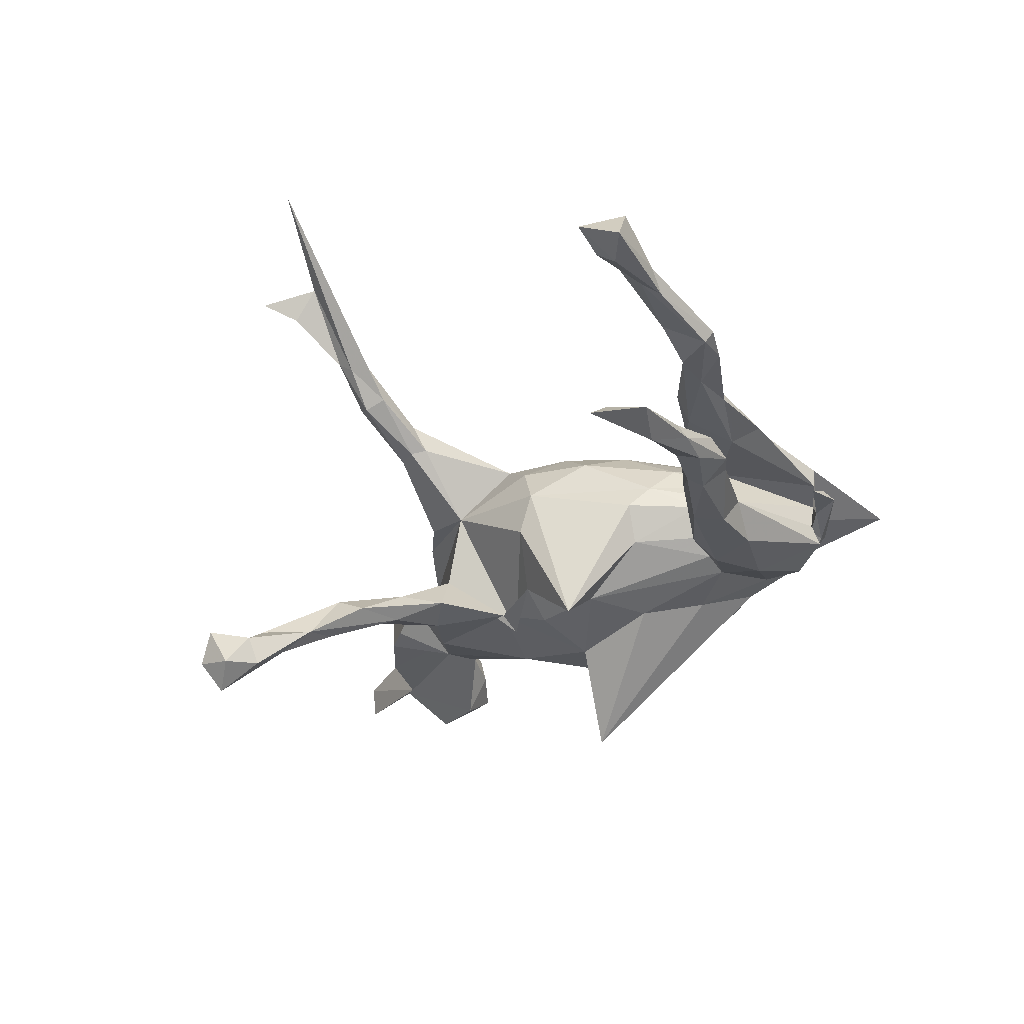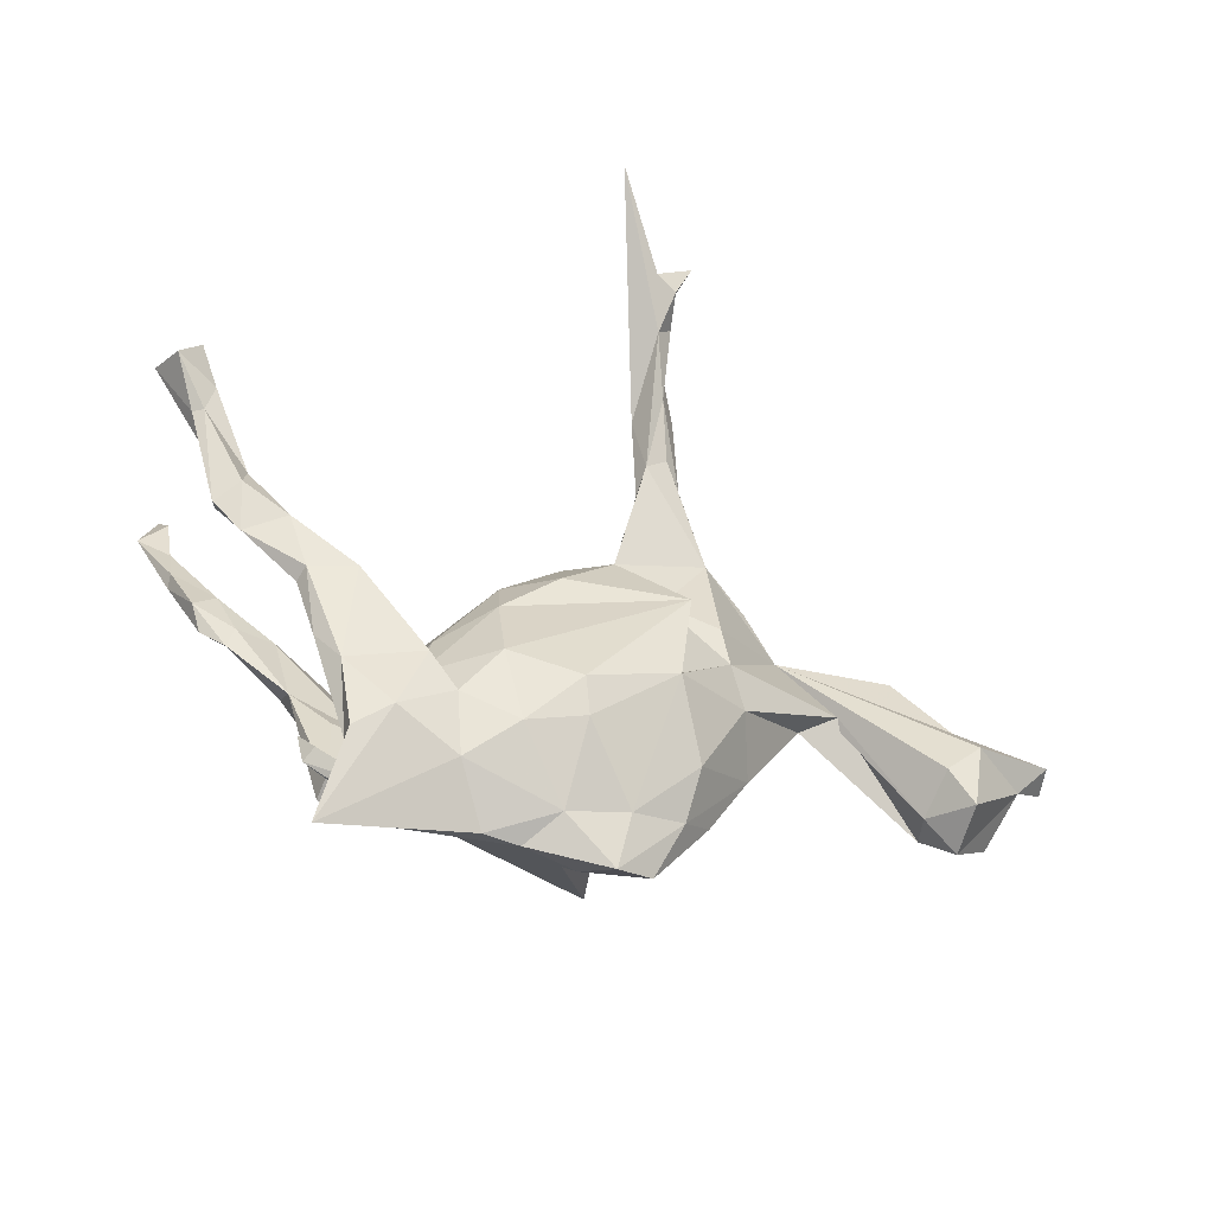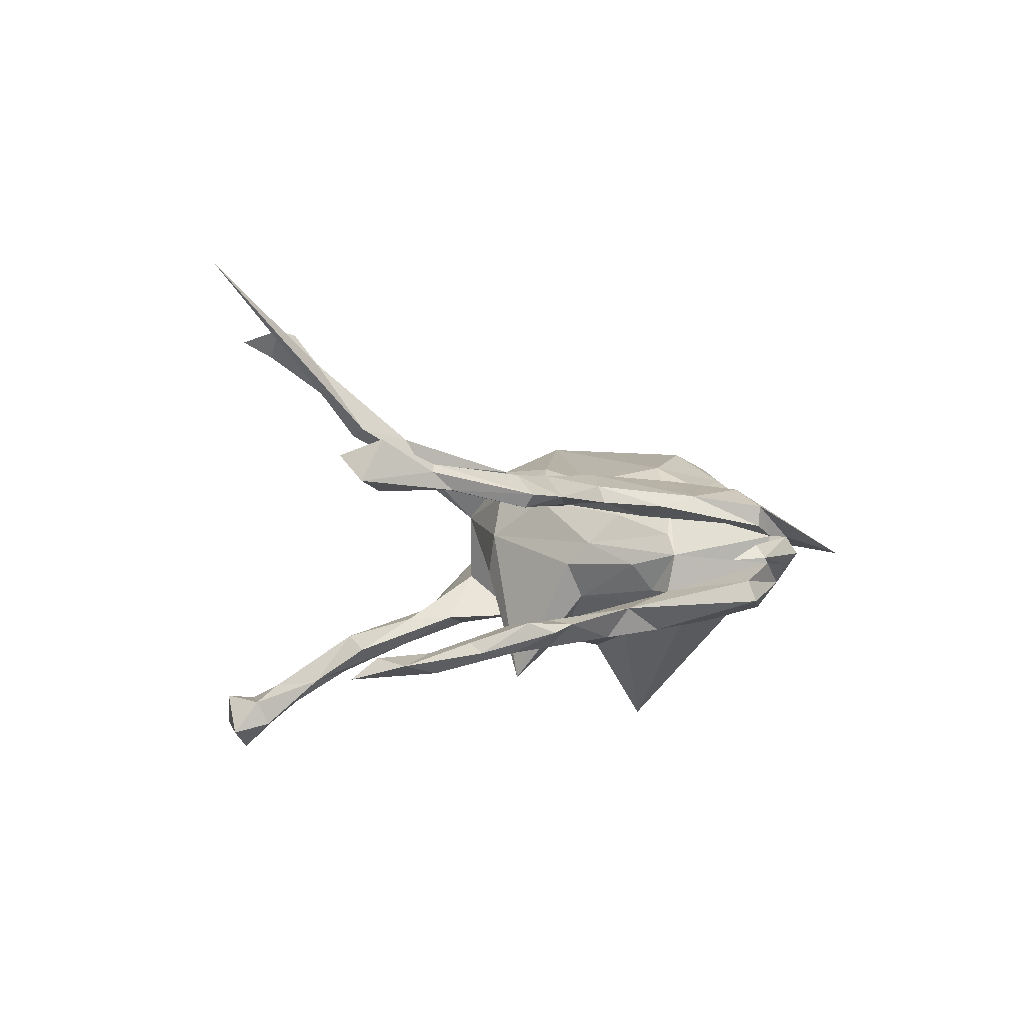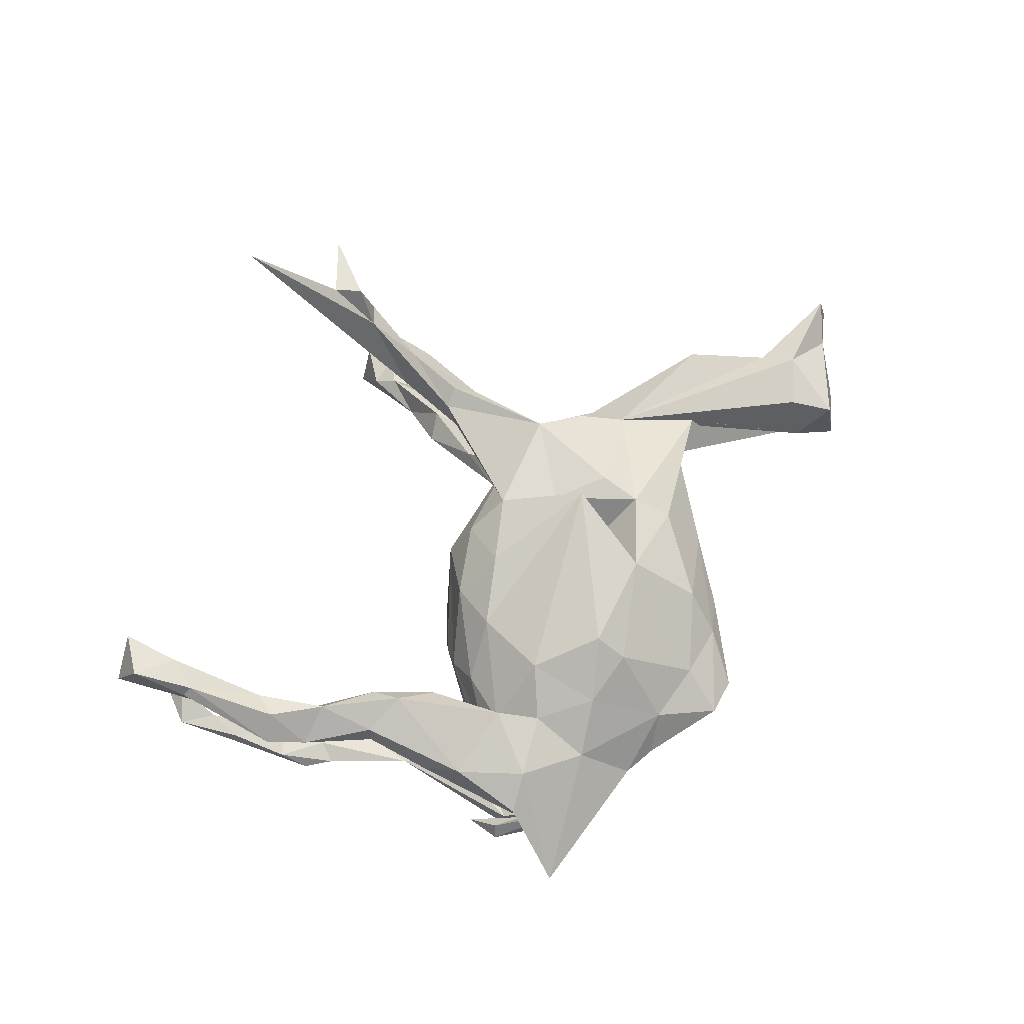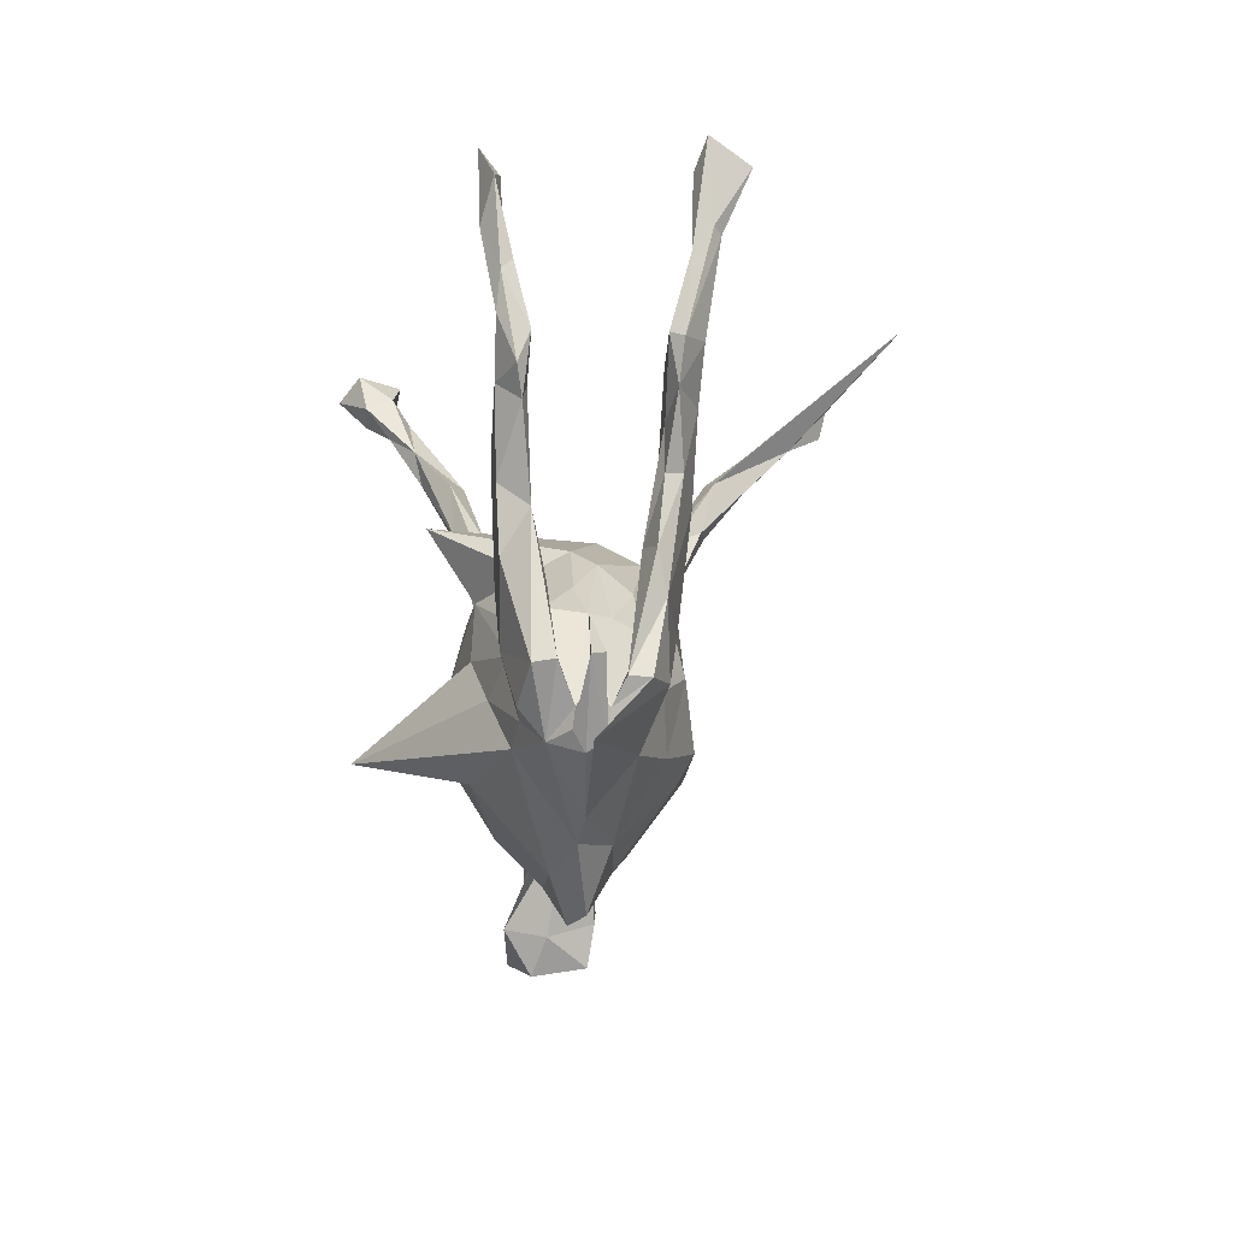
<metadata>
{"format":"obj","ext":"obj","renderer":"f3d","projection":"perspective","resolution":1024,"background":"white","views":[{"elev":-30.7,"azim":-119.5,"up":"+Z"},{"elev":-51.2,"azim":-17.9,"up":"+Y"},{"elev":0.9,"azim":-90.0,"up":"+Z"},{"elev":73.0,"azim":-42.1,"up":"+Z"},{"elev":-40.2,"azim":-95.0,"up":"+Y"}]}
</metadata>
<code>
v 0.1517 0.6562 -0.4231
v 0.1649 0.6939 -0.3716
v 0.1102 0.6051 -0.3712
v 0.1543 0.6013 -0.3711
v 0.09938 0.6725 -0.388
v 0.1058 0.6271 -0.3255
v 0.1652 0.6423 -0.3218
v 0.1409 0.6908 -0.3152
v 0.1268 0.5483 -0.3263
v 0.1368 0.4495 -0.2643
v 0.1592 0.4428 -0.2096
v 0.1527 0.5622 -0.3075
v -0.6993 0.3711 -0.2024
v 0.1067 0.5036 -0.2809
v 0.1307 0.5903 -0.294
v 0.1155 0.3177 -0.2034
v 0.1145 -0.1672 -0.1955
v 0.09982 0.2274 -0.149
v 0.1658 0.2027 -0.1637
v -0.6838 0.3273 -0.1673
v 0.05348 -0.07605 -0.202
v 0.1387 -0.1641 -0.3491
v 0.08485 0.4071 -0.2149
v 0.1276 0.437 -0.1899
v -0.6623 0.1497 -0.1606
v 0.09662 0.08859 -0.1427
v -0.6693 0.2287 -0.1942
v -0.6221 0.09788 -0.1638
v 0.1663 0.3283 -0.1911
v 0.2535 0.1421 -0.1491
v 0.2196 -0.03416 -0.1551
v 0.1711 -0.2775 -0.1111
v 0.1699 0.2662 -0.1321
v 0.2275 -0.1573 -0.1279
v -0.5408 0.03502 -0.1598
v -0.7297 0.2781 -0.1771
v -0.4374 -0.01453 -0.1586
v -0.4469 -0.07505 -0.1494
v -0.09098 -0.1256 -0.1687
v 0.01816 0.03905 -0.1764
v -0.0879 -0.004784 -0.1661
v -0.6701 0.2392 -0.16
v -0.3012 -0.1574 -0.1415
v -0.6029 0.1336 -0.1594
v -0.6641 0.1701 -0.1427
v -0.4714 0.02958 -0.1226
v -0.5992 0.02244 -0.1301
v -0.5471 0.07349 -0.1593
v 0.1093 0.311 -0.1527
v -0.1369 -0.2358 -0.1414
v 0.3617 0.02375 -0.1069
v 0.344 0.08209 -0.1185
v -0.2905 -0.2658 -0.1302
v -0.2279 -0.2221 -0.1147
v -0.2181 -0.337 -0.09536
v -0.01841 0.09913 -0.1399
v -0.6208 0.0695 -0.1116
v -0.3317 -0.08515 -0.1314
v -0.3117 -0.1937 -0.0754
v -0.2895 -0.3654 -0.1033
v -0.3903 -0.1693 -0.1391
v -0.5538 -0.007604 -0.1188
v -0.5426 0.03268 -0.1122
v 0.02757 -0.2734 -0.16
v -0.3763 -0.3525 -0.0879
v 0.1553 0.1833 -0.06576
v -0.5808 0.1086 -0.1202
v -0.2486 -0.1796 -0.1009
v 0.3399 0.1691 -0.02667
v 0.759 -0.1312 -0.06371
v 0.7975 -0.05306 0.01288
v 0.3206 -0.04471 -0.09539
v -0.4426 -0.1135 -0.09679
v 0.4044 -0.02227 0.002533
v 0.4145 0.1628 -0.05806
v 0.5773 0.09245 -0.0513
v 0.6431 -0.1318 -0.07694
v 0.4863 0.1417 -0.05174
v -0.37 -0.1929 -0.0684
v -0.1552 0.08837 -0.2491
v -0.2043 -0.03562 -0.08752
v 0.09357 0.06041 -0.1742
v -0.2729 -0.1667 -0.07286
v 0.258 -0.241 -0.05719
v 0.4651 0.003129 0.03432
v -0.3726 -0.3391 -0.05059
v 0.6849 -0.2003 -0.0244
v -0.1572 -0.3419 -0.1039
v -0.2603 -0.4049 -0.05871
v 0.6757 -0.001246 -0.04223
v 0.8617 0.001129 -0.02736
v -0.2296 -0.008039 -0.02486
v 0.03044 -0.435 -0.03299
v 0.1735 -0.3595 -0.03542
v -0.2876 -0.1298 -0.02364
v -0.06895 0.1438 -0.04734
v -0.3173 -0.3808 -0.02002
v -0.09318 0.1338 0.02625
v -0.3535 -0.3687 -0.002508
v -0.2859 -0.4398 -0.002469
v -0.306 -0.4143 -0.02326
v -0.4177 -0.3642 -0.005981
v -0.3183 -0.2065 -0.004392
v -0.4307 -0.3034 -0.009833
v 0.3579 0.1019 0.03492
v 0.07536 -0.4741 0.02737
v -0.07034 -0.4459 0.002285
v 0.2381 -0.3074 -0.000989
v 0.3037 -0.1897 0.01217
v 0.6206 -0.1585 -0.001722
v -0.2468 -0.04721 0.01594
v -0.1348 -0.4446 0.008701
v -0.2926 -0.4186 0.02906
v -0.4048 -0.3492 0.01706
v 0.6814 -0.1798 0.0739
v 0.1416 -0.4505 0.002559
v 0.1824 -0.3554 0.04332
v 0.6331 -0.1178 0.08285
v 0.8536 0.01209 0.02782
v -0.2974 -0.1953 0.03349
v 0.08687 -0.3854 0.06749
v -0.3245 -0.385 0.03102
v -0.01977 -0.4087 0.05927
v -0.3668 -0.358 0.05071
v 0.563 0.1064 0.04892
v -0.3932 -0.4972 0.001414
v 0.1054 0.1842 0.05715
v -0.2675 -0.2011 0.08418
v -0.2491 -0.1047 0.0698
v 0.6622 -0.001799 0.06473
v 0.1921 -0.2792 0.09993
v 0.2873 0.155 0.08086
v -0.1486 0.04123 0.09532
v 0.6968 -0.05146 0.08944
v -0.3674 -0.3605 0.08739
v -0.3966 -0.1419 0.06991
v -0.5116 0.0062 0.09334
v -0.3962 -0.2337 0.1062
v 0.03133 0.1103 0.1515
v -0.5531 0.07489 0.08877
v 0.202 0.1964 0.07447
v -0.1921 -0.3675 0.08299
v -0.6277 0.07544 0.08859
v -0.4799 -0.06792 0.09554
v 0.2681 -0.1266 0.1062
v -0.3898 -0.04674 0.09097
v -0.5818 0.01199 0.1069
v -0.1097 -0.3088 0.1331
v -0.4407 -0.1759 0.08768
v -0.3067 -0.3228 0.118
v -0.3274 -0.08333 0.1096
v -0.635 0.0613 0.1112
v -0.5968 0.0902 0.145
v -0.1578 -0.05053 0.1321
v -0.2116 -0.26 0.1186
v -0.04693 0.1208 0.1024
v -0.676 0.1998 0.1189
v -0.4152 -0.005115 0.1187
v -0.3911 -0.05192 0.1454
v -0.2644 -0.2015 0.1334
v 0.2327 -0.06517 0.143
v -0.5116 0.03535 0.1428
v 0.1156 0.04422 0.1445
v -0.7179 0.3232 0.1181
v -0.4722 -0.05778 0.1246
v -0.6896 0.3428 0.1437
v -0.01021 -0.2889 0.1558
v -0.5878 0.1403 0.1242
v 0.1993 0.1846 0.1375
v -0.6748 0.2429 0.1283
v -0.1514 -0.185 0.1592
v 0.2158 0.009416 0.1507
v 0.1369 0.3089 0.1858
v -0.06156 0.0298 0.157
v -0.705 0.3895 0.1781
v -0.6981 0.2326 0.15
v -0.02637 -0.2326 0.1858
v 0.06485 0.2886 0.1699
v -0.7722 0.3483 0.135
v 0.132 -0.1704 0.185
v -0.6799 0.2312 0.163
v 0.01646 -0.05417 0.006331
v 0.1479 0.005389 0.1984
v 0.1181 0.3134 0.1634
v -0.6677 0.2964 0.164
v 0.08089 0.3133 0.1632
v 0.06663 0.4241 0.2259
v -0.7437 0.3153 0.2044
v 0.1015 0.333 0.2277
v 0.03478 0.4023 0.2393
v 0.1066 0.4157 0.2477
v 0.06766 0.3162 0.218
v 0.07429 0.4175 0.2932
v 0.04055 0.4963 0.3722
v 0.04153 0.4728 0.2928
v 0.0646 0.4887 0.3123
v 0.06571 0.5245 0.3647
v 0.01773 0.574 0.4387
v -0.08296 0.6868 0.5638
v 0.06194 0.5909 0.3863
v 0.08905 0.6513 0.4193
v 0.05335 0.5426 0.431
f 166 185 170
f 168 170 185
f 164 166 170
f 175 185 166
f 192 139 169
f 163 169 139
f 189 192 169
f 178 139 192
f 182 161 163
f 172 163 161
f 139 182 163
f 180 161 182
f 164 175 166
f 188 185 175
f 188 176 181
f 152 181 176
f 185 188 181
f 179 176 188
f 157 176 179
f 175 179 188
f 168 185 181
f 153 168 181
f 190 187 186
f 184 186 187
f 178 190 186
f 195 187 190
f 127 186 184
f 191 184 187
f 127 178 186
f 192 190 178
f 173 189 169
f 193 192 189
f 193 189 173
f 154 171 183
f 177 183 171
f 174 154 183
f 128 171 154
f 133 154 174
f 139 174 183
f 156 174 139
f 182 139 183
f 180 182 183
f 148 177 171
f 180 183 177
f 167 180 177
f 145 161 180
f 122 99 113
f 114 113 99
f 135 122 113
f 97 99 122
f 196 187 195
f 198 196 195
f 191 187 196
f 194 190 192
f 199 195 190
f 31 17 21
f 22 21 17
f 26 31 21
f 34 17 31
f 41 21 39
f 22 39 21
f 54 41 39
f 40 21 41
f 50 39 22
f 88 50 22
f 54 39 50
f 31 30 52
f 69 52 30
f 26 30 31
f 51 31 52
f 19 30 26
f 40 26 21
f 56 26 40
f 61 43 53
f 54 53 43
f 65 61 53
f 38 43 61
f 19 69 30
f 56 40 41
f 80 56 41
f 37 43 38
f 73 38 61
f 29 69 19
f 16 29 19
f 33 69 29
f 18 19 26
f 82 26 56
f 81 80 41
f 96 56 80
f 58 43 37
f 46 58 37
f 68 43 58
f 35 37 38
f 11 33 29
f 66 69 33
f 18 16 19
f 23 16 18
f 48 37 35
f 62 35 38
f 49 33 24
f 11 24 33
f 23 49 24
f 66 33 49
f 15 24 11
f 10 11 29
f 10 29 16
f 23 14 16
f 10 16 14
f 24 14 23
f 71 70 77
f 87 77 70
f 74 71 77
f 94 93 32
f 64 32 93
f 84 94 32
f 116 93 94
f 90 71 74
f 85 74 77
f 84 32 34
f 17 34 32
f 72 84 34
f 17 32 64
f 88 64 93
f 22 64 88
f 107 88 93
f 76 90 74
f 125 90 76
f 84 72 109
f 74 109 72
f 31 72 34
f 88 89 55
f 60 55 89
f 50 88 55
f 107 89 88
f 53 55 60
f 65 60 89
f 78 76 74
f 52 78 74
f 125 76 78
f 51 72 31
f 74 72 51
f 54 50 55
f 53 60 65
f 86 65 89
f 75 78 52
f 69 75 52
f 69 78 75
f 51 52 74
f 66 18 26
f 68 41 54
f 98 96 80
f 82 56 96
f 66 26 82
f 127 82 96
f 49 18 66
f 127 66 82
f 23 18 49
f 65 73 61
f 59 73 79
f 86 79 73
f 46 73 59
f 86 59 79
f 59 68 58
f 54 43 68
f 46 59 58
f 83 68 59
f 81 41 68
f 83 81 68
f 92 80 81
f 105 69 66
f 86 73 65
f 103 83 59
f 95 81 83
f 54 55 53
f 104 99 102
f 101 102 99
f 114 104 102
f 114 99 104
f 125 78 69
f 103 95 83
f 92 81 95
f 111 95 103
f 97 103 59
f 97 59 86
f 113 114 102
f 127 105 66
f 92 95 111
f 120 111 103
f 98 127 96
f 156 127 98
f 92 98 80
f 111 98 92
f 110 77 87
f 71 87 70
f 36 13 27
f 20 27 13
f 10 9 12
f 4 12 9
f 11 10 12
f 14 9 10
f 15 12 7
f 4 7 12
f 6 15 7
f 11 12 15
f 3 4 9
f 1 7 4
f 14 3 9
f 6 3 14
f 5 3 6
f 15 6 14
f 1 4 3
f 2 8 7
f 6 7 8
f 1 2 7
f 5 8 2
f 5 6 8
f 1 5 2
f 1 3 5
f 46 37 48
f 67 46 48
f 28 48 35
f 105 125 69
f 100 113 102
f 101 99 97
f 103 97 122
f 132 105 127
f 169 105 132
f 141 132 127
f 169 132 141
f 103 128 120
f 129 120 128
f 146 128 136
f 124 136 128
f 137 146 136
f 151 128 146
f 129 111 120
f 133 111 129
f 138 149 124
f 136 124 149
f 135 138 124
f 122 124 128
f 144 136 149
f 122 128 103
f 130 125 105
f 135 124 122
f 150 138 135
f 145 109 74
f 145 74 85
f 126 113 112
f 100 112 113
f 142 126 112
f 135 113 126
f 150 135 126
f 15 14 24
f 67 48 44
f 28 44 48
f 42 67 44
f 27 44 28
f 47 28 35
f 25 28 47
f 62 47 35
f 27 42 44
f 45 67 42
f 45 42 36
f 20 36 42
f 25 45 36
f 27 25 36
f 57 45 25
f 20 42 27
f 25 27 28
f 36 20 13
f 154 133 129
f 98 111 133
f 133 156 98
f 139 127 156
f 174 156 133
f 115 87 71
f 110 87 115
f 108 116 94
f 106 93 116
f 117 106 116
f 107 93 106
f 119 91 90
f 71 90 91
f 130 119 90
f 71 91 119
f 117 116 108
f 109 117 108
f 85 77 110
f 158 146 140
f 137 140 146
f 162 158 140
f 151 146 158
f 143 140 137
f 162 140 168
f 143 168 140
f 153 162 168
f 159 158 162
f 130 90 125
f 118 110 115
f 134 130 105
f 123 112 107
f 89 107 112
f 106 123 107
f 142 112 123
f 150 126 142
f 148 142 123
f 167 123 121
f 106 121 123
f 180 167 121
f 148 123 167
f 145 131 109
f 117 109 131
f 180 131 145
f 105 85 110
f 118 105 110
f 119 130 134
f 118 134 105
f 115 134 118
f 71 119 134
f 115 71 134
f 117 121 106
f 131 121 117
f 180 121 131
f 84 109 108
f 162 153 147
f 152 147 153
f 165 162 147
f 143 147 152
f 181 152 153
f 144 165 147
f 159 162 165
f 137 144 147
f 149 165 144
f 136 144 137
f 143 137 147
f 157 143 152
f 170 168 143
f 157 152 176
f 170 143 157
f 164 170 157
f 164 157 179
f 175 164 179
f 84 108 94
f 100 89 112
f 101 89 100
f 101 97 89
f 86 89 97
f 102 101 100
f 63 73 46
f 62 38 73
f 191 173 184
f 141 184 173
f 193 173 191
f 193 194 192
f 199 190 194
f 193 191 196
f 197 193 196
f 198 195 199
f 194 198 199
f 200 196 198
f 201 200 198
f 197 196 200
f 194 193 197
f 202 194 197
f 202 200 201
f 202 197 200
f 202 198 194
f 198 202 201
f 67 63 46
f 62 73 63
f 57 62 63
f 57 63 67
f 62 57 47
f 25 47 57
f 45 57 67
f 22 17 64
f 159 160 151
f 128 151 160
f 158 159 151
f 138 160 159
f 155 128 160
f 165 149 138
f 172 169 163
f 128 154 129
f 165 138 159
f 150 160 138
f 141 173 169
f 127 184 141
f 127 139 178
f 161 145 85
f 155 150 142
f 155 160 150
f 155 171 128
f 105 169 172
f 161 105 172
f 148 171 155
f 85 105 161
f 148 155 142
f 177 148 167

</code>
